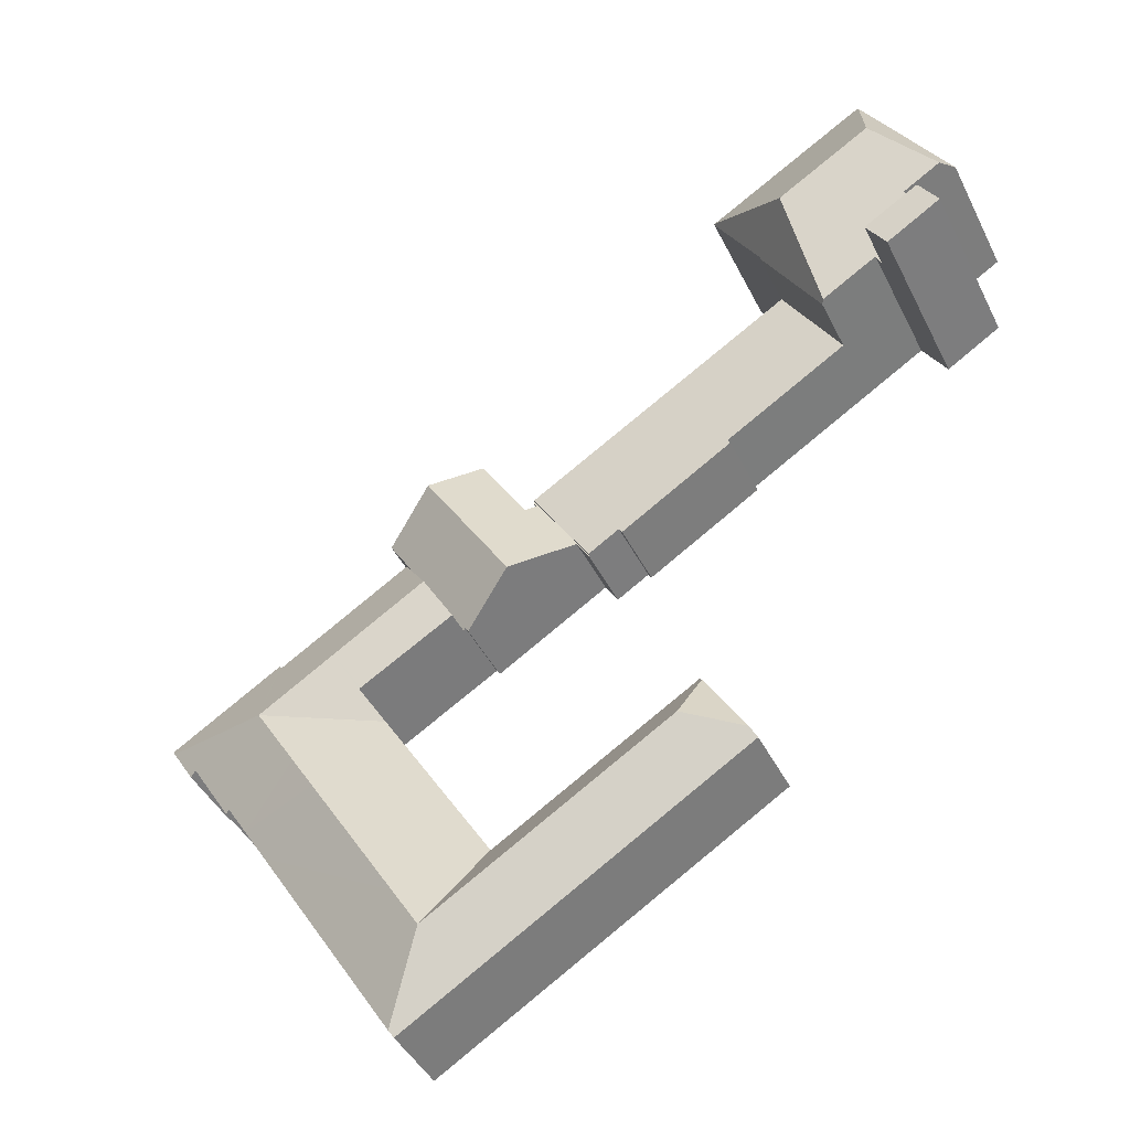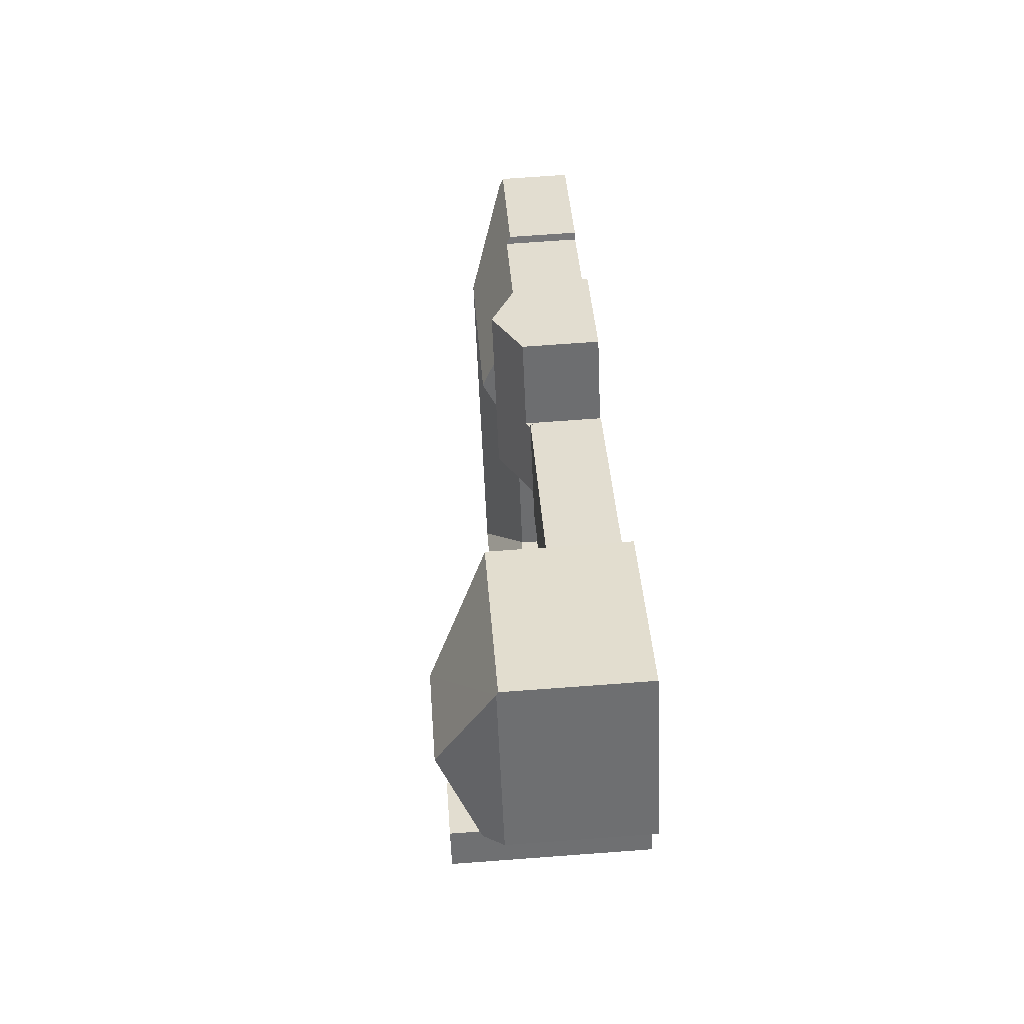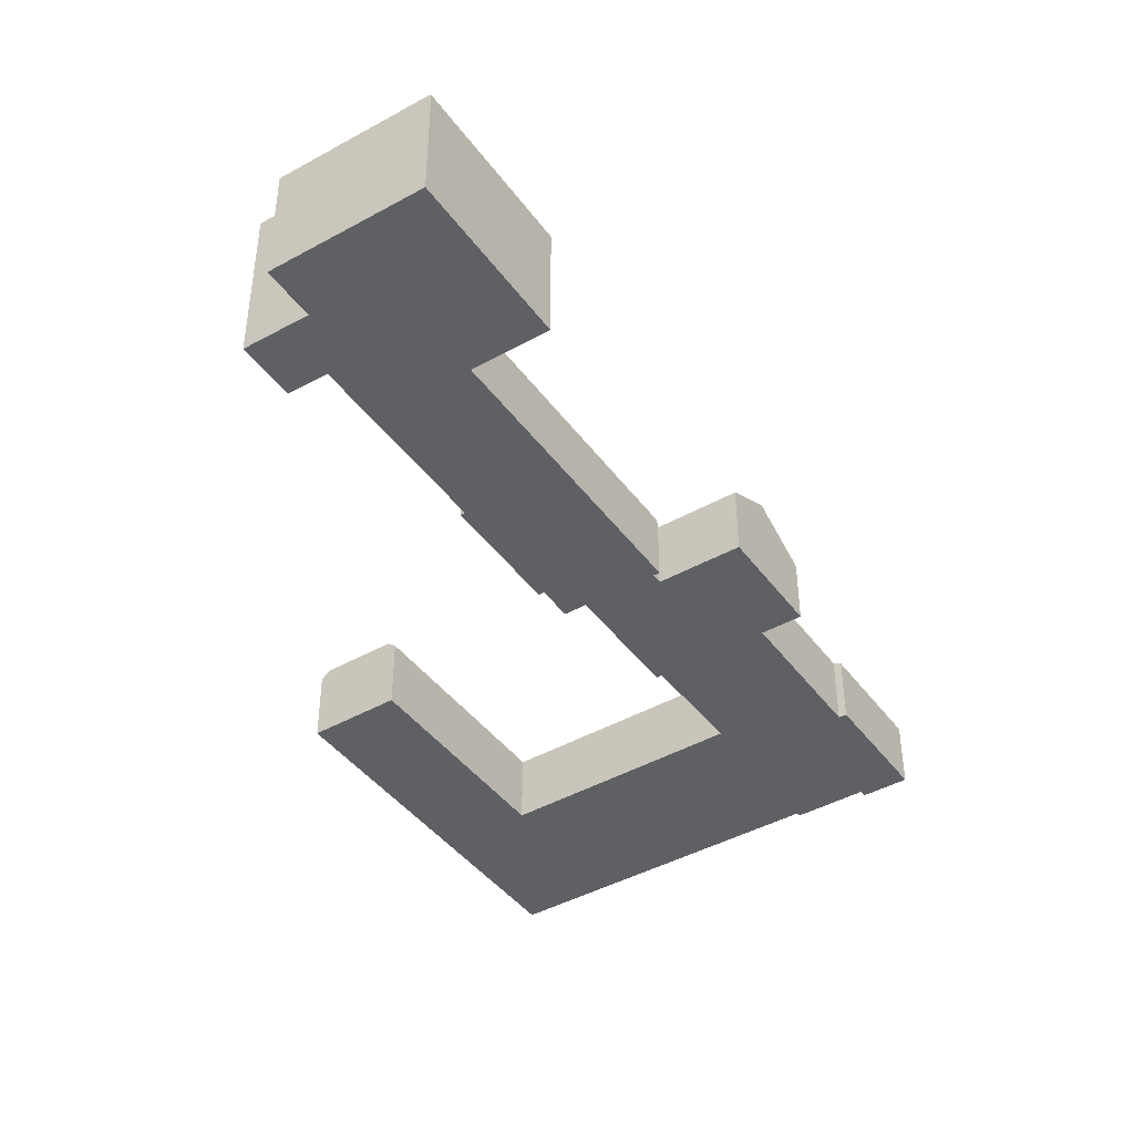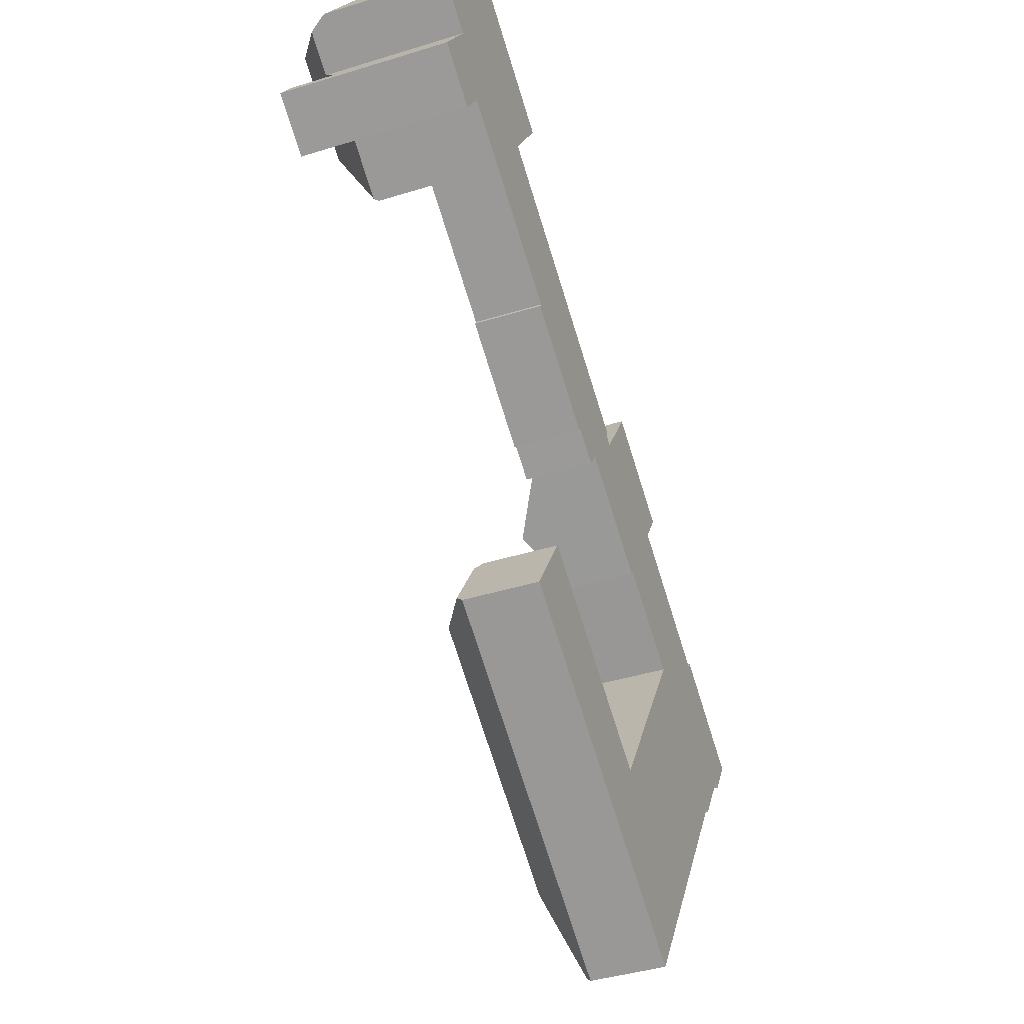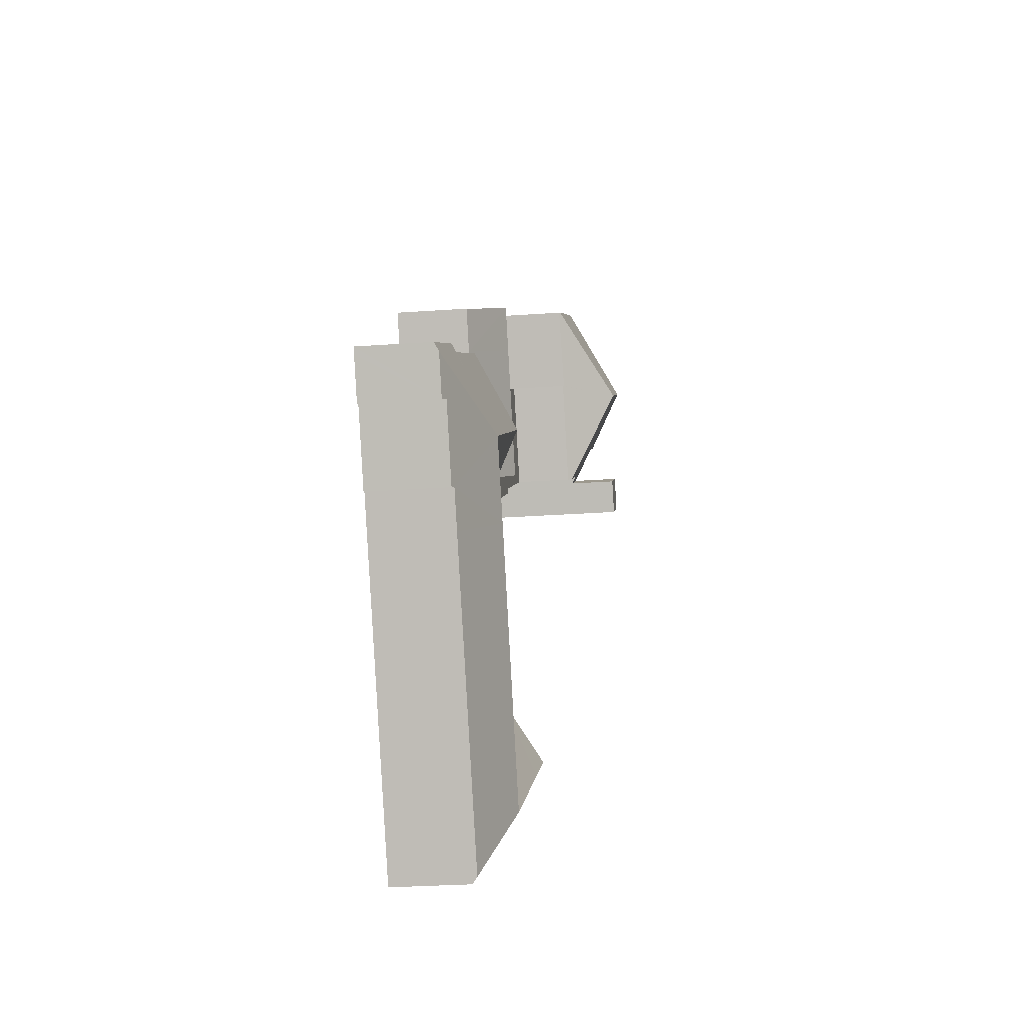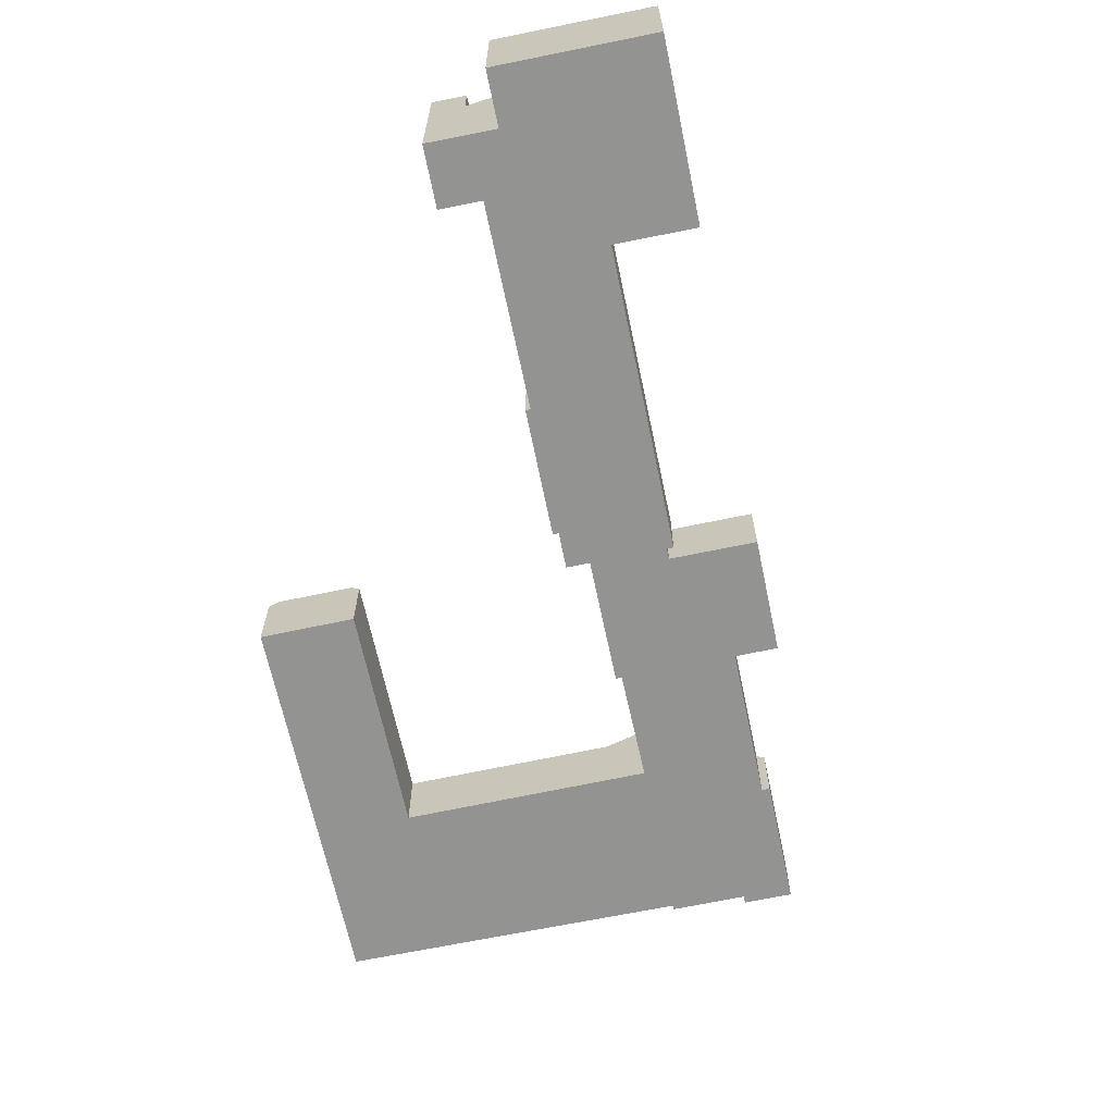
<metadata>
{"format":"obj","ext":"obj","renderer":"f3d","projection":"perspective","resolution":1024,"background":"white","views":[{"elev":-42.7,"azim":-155.3,"up":"+Z"},{"elev":68.0,"azim":-94.3,"up":"+Z"},{"elev":-43.1,"azim":-24.5,"up":"+Y"},{"elev":-41.0,"azim":-69.3,"up":"+Z"},{"elev":-28.6,"azim":96.1,"up":"+Z"},{"elev":-66.6,"azim":-46.2,"up":"+Y"}]}
</metadata>
<code>
v  15.04 4.744 -32.55
v  20.9 4.307 -36.83
v  14.74 4.307 -33.04
v  18.14 6.459 -31.82
v  22.38 6.459 -34.43
v  26.3 4.307 -40.15
v  27.77 6.459 -37.75
v  34.34 4.307 -45.1
v  32.15 6.459 -40.44
v  34.53 4.586 -44.79
v  17.4 4.735 -28.71
v  29.34 4.307 -35.4
v  29.36 4.274 -35.36
v  29.25 4.307 -35.35
v  23.86 4.307 -32.02
v  17.7 4.307 -28.23
v  33.69 6.459 -37.96
v  29.39 4.274 -35.31
v  34.52 4.27 -26.99
v  38.83 6.463 -29.68
v  40.14 6.46 -27.57
v  35.82 4.273 -24.87
v  42.55 6.459 -23.68
v  35.87 4.274 -24.79
v  37.02 5.35 -22.91
v  38.13 6.46 -20.92
v  36.94 5.35 -22.86
v  32.75 6.46 -17.57
v  33.02 5.319 -20.49
v  31.52 5.307 -19.58
v  40.47 4.279 -17.12
v  35.1 4.28 -13.76
v  42.8 4.279 -18.57
v  42.85 4.23 -18.48
v  43.07 4.048 -18.18
v  49.52 4.039 -22.18
v  49.31 4.231 -22.52
v  49.26 4.277 -22.6
v  37.39 4.581 -40.24
v  42.56 4.572 -32.01
v  43.88 4.572 -29.9
v  45.07 4.571 -28
v  47.63 4.461 -24.39
v  45.3 4.456 -28.14
v  48 4.273 -24.62
v  47.63 1.493e-15 -24.39
v  45.3 1.723e-15 -28.14
v  34.34 2.761e-15 -45.1
v  34.53 2.742e-15 -44.79
v  37.39 2.464e-15 -40.24
v  42.56 1.96e-15 -32.01
v  45.07 1.715e-15 -28
v  43.88 1.831e-15 -29.9
v  49.52 1.358e-15 -22.18
v  49.31 1.379e-15 -22.52
v  48 1.507e-15 -24.62
v  49.26 1.384e-15 -22.6
v  26.3 2.458e-15 -40.15
v  20.9 2.255e-15 -36.83
v  14.74 2.023e-15 -33.04
v  37.02 1.403e-15 -22.91
v  36.94 1.4e-15 -22.86
v  33.02 1.255e-15 -20.49
v  31.52 1.199e-15 -19.58
v  15.04 1.993e-15 -32.55
v  17.4 1.758e-15 -28.71
v  17.7 1.729e-15 -28.23
v  29.34 2.168e-15 -35.4
v  29.36 2.165e-15 -35.36
v  29.39 2.162e-15 -35.31
v  34.52 1.653e-15 -26.99
v  35.82 1.523e-15 -24.87
v  35.87 1.518e-15 -24.79
v  35.1 8.426e-16 -13.76
v  32.75 1.076e-15 -17.57
v  42.8 1.137e-15 -18.57
v  43.07 1.113e-15 -18.18
v  42.85 1.132e-15 -18.48
v  23.86 1.961e-15 -32.02
v  29.25 2.164e-15 -35.35
v  40.47 1.048e-15 -17.12
v  27.26 4.061 -11.54
v  8.409 4.061 -7.229
v  11.74 4.061 -1.843
v  15.51 4.061 -11.67
v  15.36 4.061 -11.93
v  22.1 4.061 -15.78
v  21.91 4.061 -16.07
v  23.92 4.061 -16.93
v  11.74 1.129e-16 -1.843
v  27.26 7.064e-16 -11.54
v  23.92 1.037e-15 -16.93
v  22.1 9.661e-16 -15.78
v  21.91 9.842e-16 -16.07
v  15.36 7.305e-16 -11.93
v  15.51 7.143e-16 -11.67
v  8.409 4.426e-16 -7.229
v  23.92 3.898 -16.93
v  24.7 3.921 -15.76
v  23.95 3.919 -16.96
v  27.26 3.901 -11.54
v  27.14 3.95 -11.93
v  27.99 5.839 -17.81
v  27.35 3.95 -11.59
v  27.69 4.271 -12.27
v  31.83 5.837 -11.6
v  29.15 4.276 -9.926
v  30.44 4.279 -7.859
v  33.11 5.838 -9.524
v  32.75 3.9 -17.57
v  35.01 3.953 -13.71
v  35.1 3.901 -13.76
v  35.06 3.953 -13.62
v  36.34 3.953 -11.54
v  31.38 3.976 -19.5
v  31.52 3.899 -19.58
v  30.47 4.397 -19.36
v  31.19 3.977 -19.81
v  31.19 1.213e-15 -19.81
v  31.38 1.194e-15 -19.5
v  24.7 9.651e-16 -15.76
v  23.95 1.038e-15 -16.96
v  27.35 7.096e-16 -11.59
v  27.14 7.304e-16 -11.93
v  36.34 7.065e-16 -11.54
v  35.01 8.392e-16 -13.71
v  35.06 8.339e-16 -13.62
v  30.47 1.185e-15 -19.36
v  27.99 1.091e-15 -17.81
v  27.69 7.514e-16 -12.27
v  30.44 4.812e-16 -7.859
v  29.15 6.078e-16 -9.926
v  33.11 5.832e-16 -9.524
v  14.34 7.389 2.361
v  9.287 10.61 -1.327
v  14.3 7.449 2.384
v  11.71 7.443 -1.819
v  11.74 7.38 -1.843
v  8.409 7.38 -7.229
v  8.255 7.63 -7.132
v  1.68 7.38 -3.571
v  5.081 7.632 -5.147
v  4.833 7.38 -5.538
v  2.825 8.538 -1.778
v  3.942 10.61 2.009
v  0.635 8.544 -0.4
v  5.058 7.517 8.009
v  0 7.517 4.603e-16
v  14.27 7.449 2.404
v  5.15 7.422 8.155
v  5.15 -4.994e-16 8.155
v  14.34 -1.446e-16 2.361
v  14.27 -1.472e-16 2.404
v  14.3 -1.46e-16 2.384
v  11.71 1.114e-16 -1.819
v  5.081 3.152e-16 -5.147
v  4.833 3.391e-16 -5.538
v  8.255 4.367e-16 -7.132
v  1.68 2.187e-16 -3.571
v  2.825 1.089e-16 -1.778
v  0 0 0
v  0.635 2.449e-17 -0.4
v  5.058 -4.904e-16 8.009
v  0.559 10.15 -5.326
v  4.833 10.15 -5.538
v  3.695 10.15 -7.329
v  1.68 10.15 -3.571
v  0.559 3.261e-16 -5.326
v  3.695 4.488e-16 -7.329
g defaultobject
f 1 2 3
f 2 1 4
f 2 4 5
f 2 5 6
f 6 5 7
f 6 7 8
f 8 7 9
f 8 9 10
f 4 1 11
f 9 12 13
f 12 9 7
f 12 7 14
f 14 7 15
f 15 7 5
f 15 5 16
f 16 5 4
f 16 4 11
f 13 17 9
f 17 13 18
f 17 18 19
f 17 19 20
f 20 19 21
f 21 19 22
f 21 22 23
f 23 22 24
f 24 25 23
f 25 26 23
f 26 25 27
f 26 27 28
f 28 27 29
f 28 29 30
f 31 28 32
f 28 31 26
f 26 31 33
f 26 33 23
f 23 33 34
f 23 34 35
f 23 35 36
f 23 36 37
f 23 37 38
f 9 39 10
f 39 9 17
f 39 17 40
f 40 17 20
f 40 20 41
f 41 20 21
f 41 21 42
f 42 21 23
f 42 43 44
f 43 42 23
f 43 23 38
f 38 45 43
f 46 44 43
f 44 46 47
f 39 8 10
f 8 39 48
f 48 39 40
f 48 40 49
f 49 40 50
f 50 40 51
f 51 40 41
f 51 41 42
f 51 42 52
f 51 52 53
f 37 45 38
f 45 37 36
f 45 36 54
f 45 54 55
f 45 55 56
f 56 55 57
f 44 52 42
f 52 44 47
f 48 6 8
f 6 48 58
f 6 58 2
f 2 58 59
f 2 59 3
f 3 59 60
f 61 27 25
f 27 61 29
f 29 61 30
f 30 61 62
f 30 62 63
f 30 63 64
f 45 46 43
f 46 45 56
f 60 1 3
f 1 60 11
f 11 60 65
f 11 65 66
f 11 66 16
f 16 66 67
f 68 13 12
f 13 68 18
f 18 68 19
f 19 68 69
f 19 69 70
f 19 70 71
f 19 71 22
f 22 71 72
f 22 72 24
f 24 72 25
f 25 72 73
f 25 73 61
f 30 32 28
f 32 30 64
f 32 64 74
f 74 64 75
f 76 34 33
f 34 76 35
f 35 76 77
f 77 76 78
f 67 15 16
f 15 67 79
f 15 79 14
f 14 79 80
f 14 80 12
f 12 80 68
f 74 31 32
f 31 74 81
f 31 81 33
f 33 81 76
f 77 36 35
f 36 77 54
f 77 55 54
f 55 77 57
f 57 77 56
f 56 77 78
f 56 78 76
f 56 76 81
f 56 81 74
f 56 74 46
f 46 74 75
f 46 75 47
f 47 75 61
f 61 75 63
f 63 75 64
f 47 61 52
f 61 63 62
f 61 53 52
f 53 61 73
f 53 73 51
f 51 73 72
f 51 72 71
f 51 71 50
f 50 71 70
f 50 70 49
f 49 70 69
f 49 69 68
f 49 68 80
f 49 80 79
f 49 79 67
f 49 67 66
f 49 66 65
f 49 65 48
f 48 65 58
f 58 65 59
f 59 65 60
f 82 83 84
f 83 82 85
f 85 82 86
f 86 82 87
f 86 87 88
f 87 82 89
f 90 82 84
f 82 90 91
f 91 89 82
f 89 91 92
f 93 88 87
f 88 93 94
f 92 87 89
f 87 92 93
f 94 86 88
f 86 94 95
f 96 83 85
f 83 96 97
f 95 85 86
f 85 95 96
f 97 84 83
f 84 97 90
f 91 93 92
f 93 95 94
f 95 93 91
f 95 91 96
f 96 91 90
f 96 90 97
f 98 99 100
f 99 98 101
f 99 101 102
f 99 102 103
f 102 101 104
f 103 105 106
f 105 103 102
f 106 105 107
f 106 107 108
f 106 108 109
f 110 111 112
f 113 109 114
f 109 113 106
f 106 113 111
f 106 111 103
f 103 111 110
f 103 110 115
f 115 110 116
f 103 115 117
f 117 115 118
f 74 110 112
f 110 74 75
f 110 75 116
f 116 75 64
f 115 119 118
f 119 115 120
f 121 100 99
f 100 121 122
f 123 102 104
f 102 123 124
f 125 113 114
f 113 125 111
f 111 125 126
f 126 125 127
f 116 120 115
f 120 116 64
f 119 117 118
f 117 119 103
f 103 119 99
f 99 119 128
f 99 128 129
f 99 129 121
f 122 98 100
f 98 122 92
f 98 91 101
f 91 98 92
f 130 107 105
f 107 130 108
f 108 130 131
f 131 130 132
f 101 123 104
f 123 101 91
f 102 130 105
f 130 102 124
f 131 109 108
f 109 131 114
f 114 131 133
f 114 133 125
f 126 112 111
f 112 126 74
f 133 127 125
f 127 133 131
f 127 131 132
f 127 132 126
f 91 124 123
f 124 91 92
f 124 92 121
f 124 121 120
f 124 120 64
f 120 121 128
f 120 128 119
f 128 121 129
f 121 92 122
f 126 75 74
f 75 126 132
f 75 132 130
f 75 130 64
f 64 130 124
f 134 135 136
f 135 134 137
f 135 137 138
f 135 138 139
f 135 139 140
f 141 142 143
f 142 141 135
f 135 141 144
f 135 144 145
f 145 144 146
f 135 140 142
f 147 146 148
f 146 147 145
f 149 147 150
f 135 147 136
f 147 135 145
f 150 136 149
f 136 150 134
f 134 150 151
f 134 151 152
f 152 151 153
f 152 153 154
f 155 138 137
f 138 155 90
f 134 155 137
f 155 134 152
f 90 139 138
f 139 90 97
f 156 143 142
f 143 156 157
f 139 142 140
f 142 139 156
f 156 139 97
f 156 97 158
f 157 141 143
f 141 157 159
f 160 146 144
f 146 160 148
f 148 160 161
f 161 160 162
f 141 160 144
f 160 141 159
f 161 147 148
f 147 161 163
f 147 163 150
f 150 163 151
f 157 160 159
f 160 157 156
f 160 156 158
f 90 155 97
f 162 163 161
f 163 162 160
f 163 160 158
f 163 158 97
f 163 97 155
f 163 155 152
f 163 152 154
f 163 154 151
f 151 154 153
f 164 165 166
f 165 164 167
f 168 167 164
f 167 168 159
f 159 165 167
f 165 159 157
f 157 166 165
f 166 157 169
f 169 164 166
f 164 169 168
f 169 159 168
f 159 169 157

</code>
